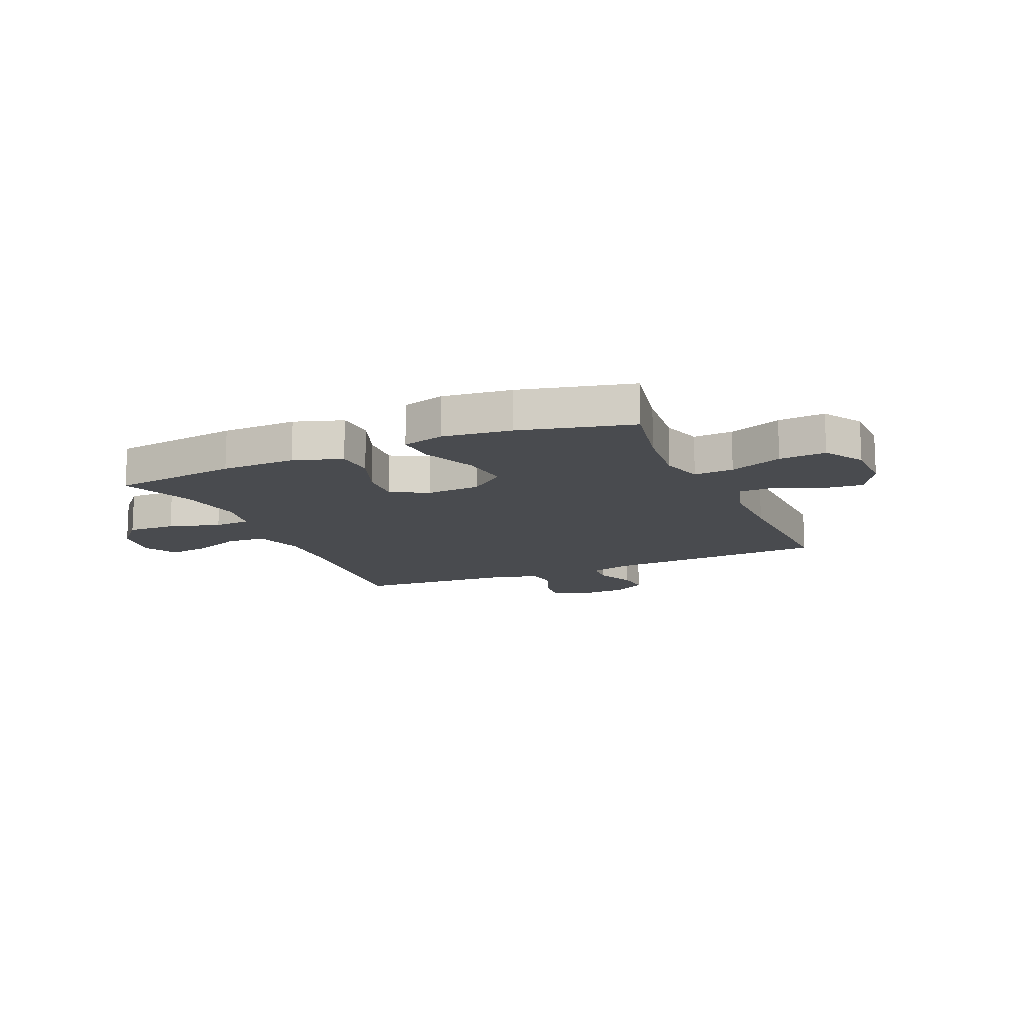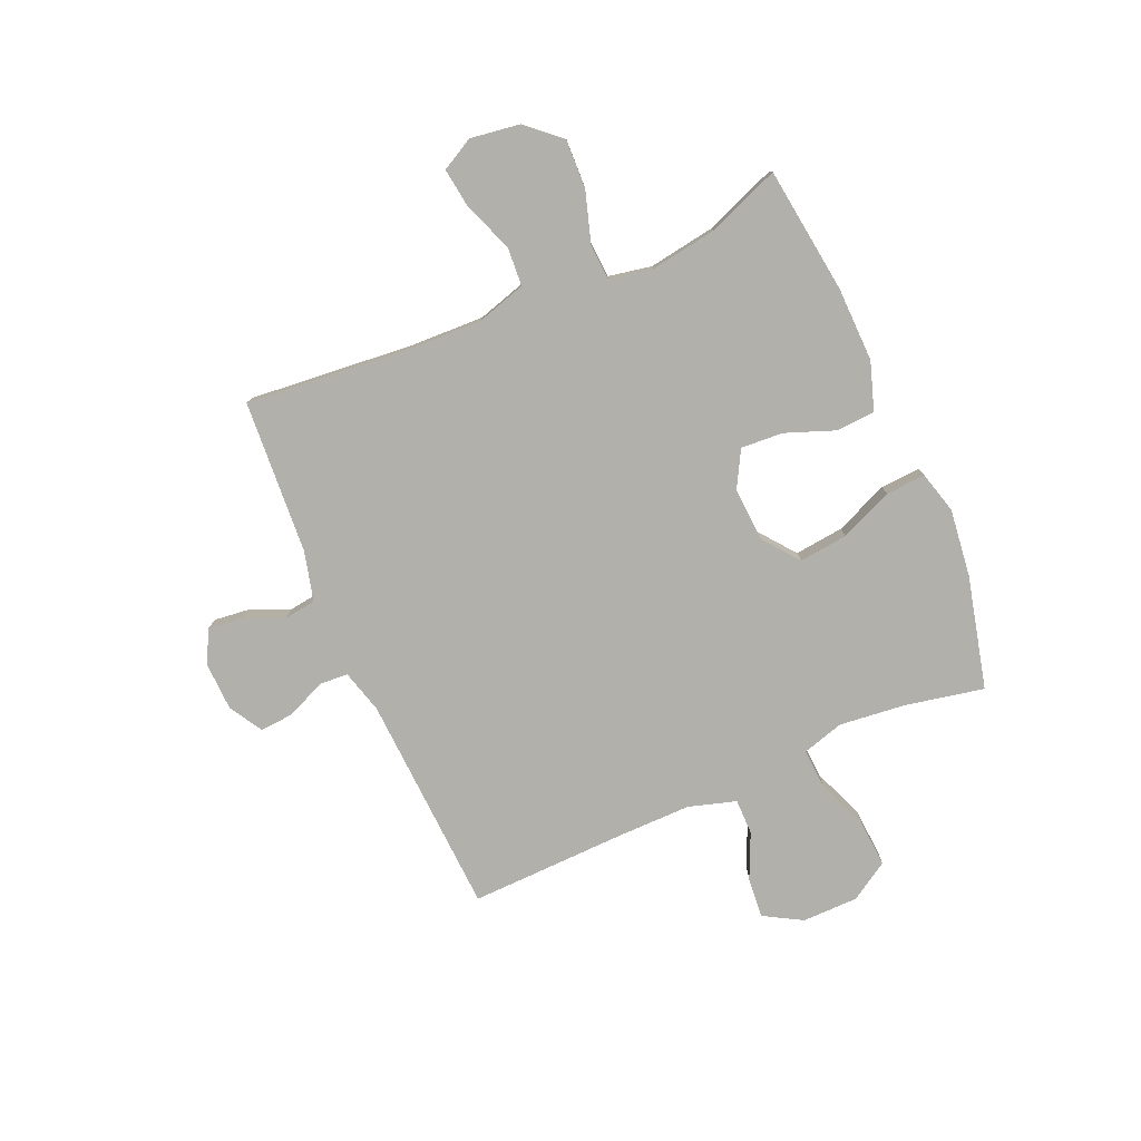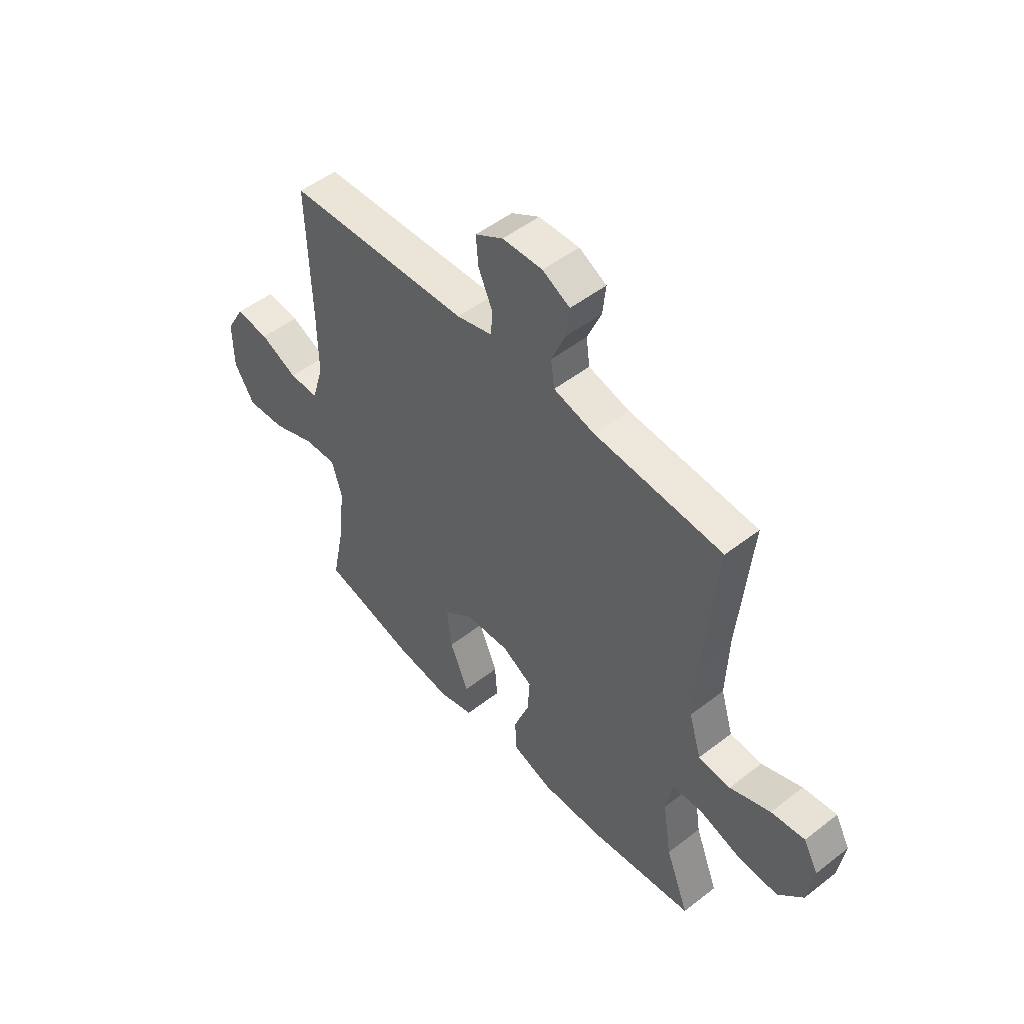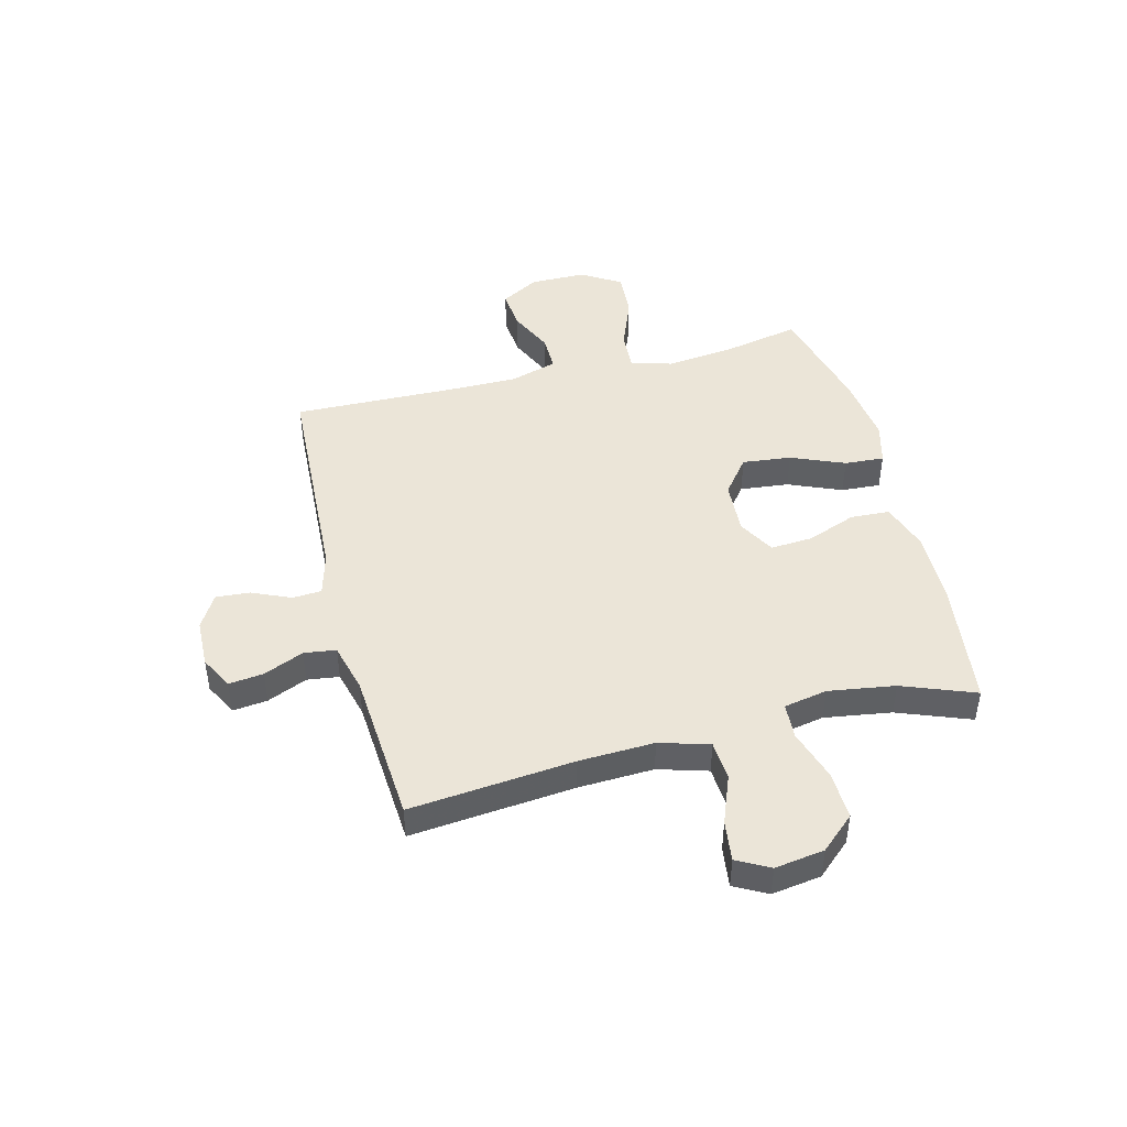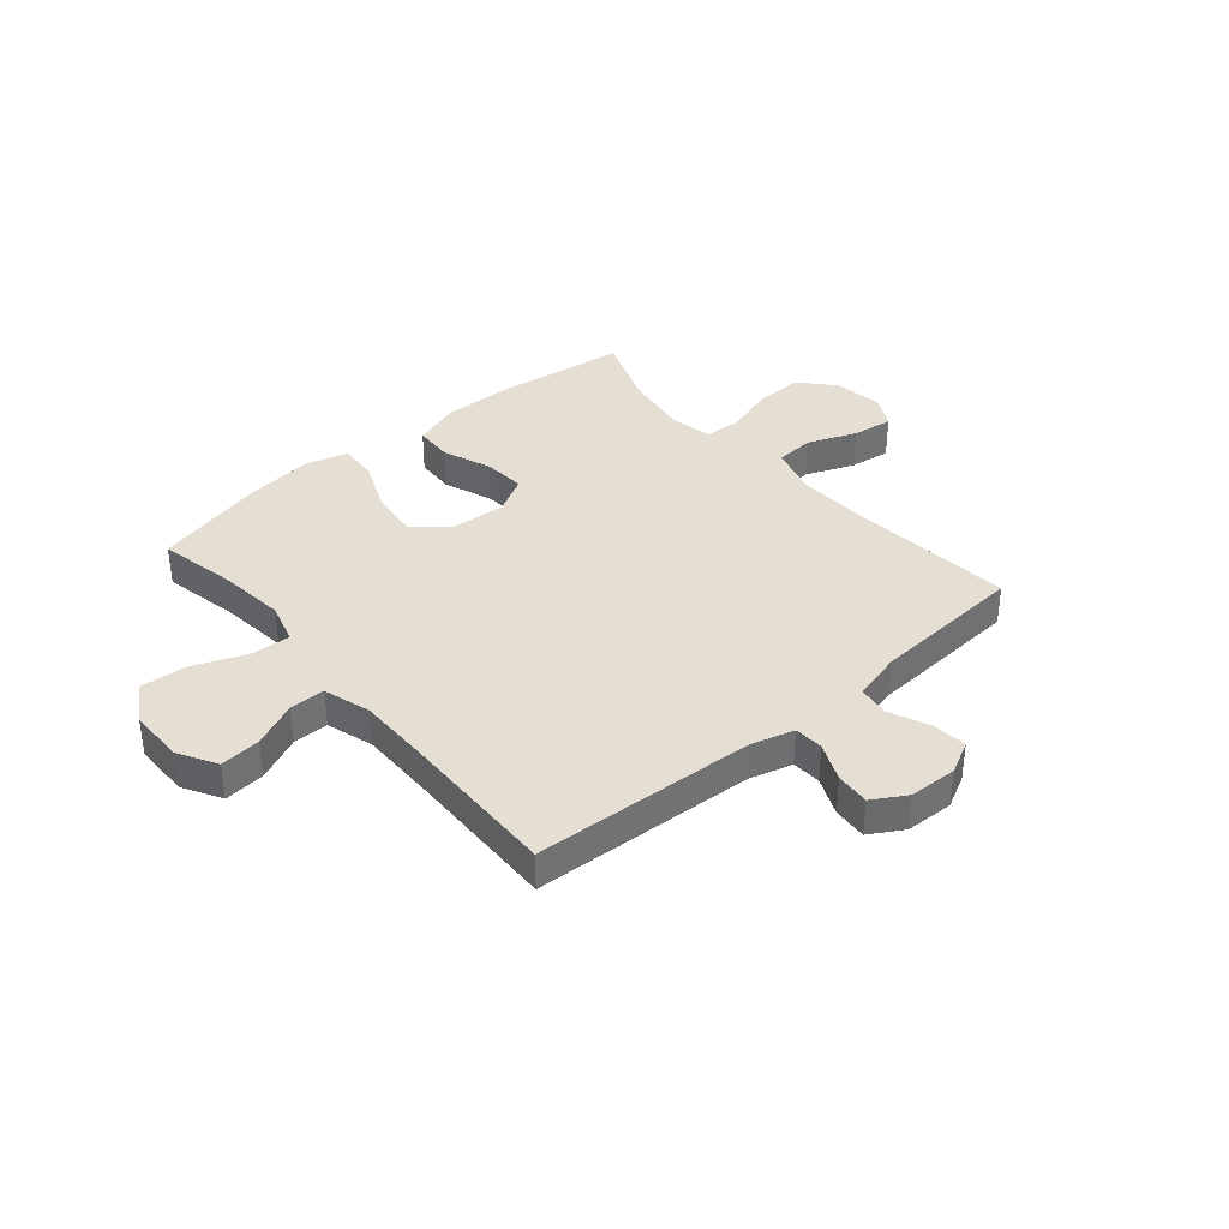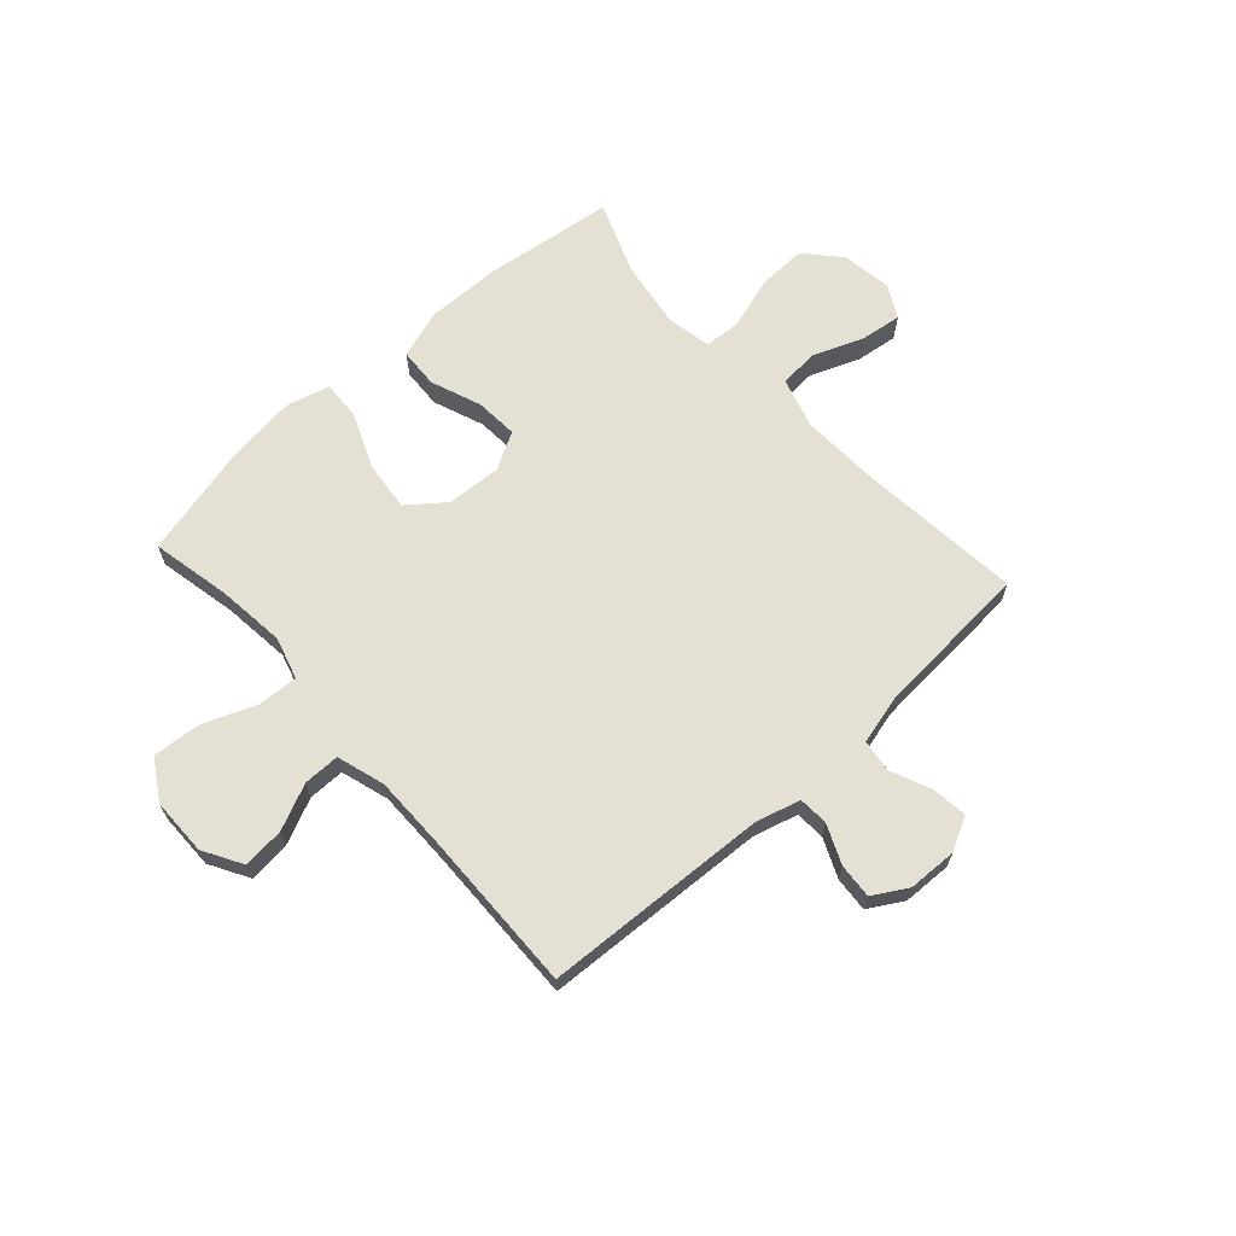
<metadata>
{"format":"obj","ext":"obj","renderer":"f3d","projection":"perspective","resolution":1024,"background":"white","views":[{"elev":-13.7,"azim":-156.4,"up":"+Y"},{"elev":-78.5,"azim":113.5,"up":"+Y"},{"elev":50.3,"azim":49.6,"up":"+Z"},{"elev":45.6,"azim":75.5,"up":"+Y"},{"elev":37.2,"azim":-40.4,"up":"+Y"},{"elev":65.9,"azim":-42.2,"up":"+Y"}]}
</metadata>
<code>
v 0.5 0.07 0.5
v 0.472 0.07 0.202
v 0.467 0.07 0.065
v 0.494 0.07 -0.025
v 0.565 0.07 -0.03
v 0.654 0.07 0.005
v 0.728 0.07 0.015
v 0.76 0.07 -0.044
v 0.747 0.07 -0.134
v 0.692 0.07 -0.196
v 0.604 0.07 -0.193
v 0.511 0.07 -0.164
v 0.445 0.07 -0.168
v 0.43 0.07 -0.247
v 0.449 0.07 -0.368
v 0.5 0.07 -0.5
v 0.269 0.07 -0.53
v 0.133 0.07 -0.533
v 0.045 0.07 -0.504
v 0.041 0.07 -0.433
v 0.075 0.07 -0.343
v 0.08 0.07 -0.266
v 0.013 0.07 -0.229
v -0.085 0.07 -0.235
v -0.15 0.07 -0.286
v -0.14 0.07 -0.375
v -0.099 0.07 -0.472
v -0.094 0.07 -0.544
v -0.171 0.07 -0.565
v -0.295 0.07 -0.55
v -0.5 0.07 -0.5
v -0.471 0.07 -0.357
v -0.458 0.07 -0.235
v -0.48 0.07 -0.16
v -0.552 0.07 -0.164
v -0.648 0.07 -0.202
v -0.733 0.07 -0.208
v -0.777 0.07 -0.137
v -0.778 0.07 -0.035
v -0.738 0.07 0.035
v -0.664 0.07 0.028
v -0.582 0.07 -0.009
v -0.517 0.07 -0.009
v -0.491 0.07 0.077
v -0.492 0.07 0.211
v -0.5 0.07 0.5
v -0.096 0.07 0.521
v -0.017 0.07 0.543
v -0.014 0.07 0.596
v -0.045 0.07 0.666
v -0.05 0.07 0.728
v 0.011 0.07 0.764
v 0.099 0.07 0.767
v 0.159 0.07 0.736
v 0.152 0.07 0.673
v 0.121 0.07 0.6
v 0.129 0.07 0.542
v 0.219 0.07 0.519
v 0.5 0 0.5
v 0.472 0 0.202
v 0.467 0 0.065
v 0.494 0 -0.025
v 0.565 0 -0.03
v 0.654 0 0.005
v 0.728 0 0.015
v 0.76 0 -0.044
v 0.747 0 -0.134
v 0.692 0 -0.196
v 0.604 0 -0.193
v 0.511 0 -0.164
v 0.445 0 -0.168
v 0.43 0 -0.247
v 0.449 0 -0.368
v 0.5 0 -0.5
v 0.269 0 -0.53
v 0.133 0 -0.533
v 0.045 0 -0.504
v 0.041 0 -0.433
v 0.075 0 -0.343
v 0.08 0 -0.266
v 0.013 0 -0.229
v -0.085 0 -0.235
v -0.15 0 -0.286
v -0.14 0 -0.375
v -0.099 0 -0.472
v -0.094 0 -0.544
v -0.171 0 -0.565
v -0.295 0 -0.55
v -0.5 0 -0.5
v -0.471 0 -0.357
v -0.458 0 -0.235
v -0.48 0 -0.16
v -0.552 0 -0.164
v -0.648 0 -0.202
v -0.733 0 -0.208
v -0.777 0 -0.137
v -0.778 0 -0.035
v -0.738 0 0.035
v -0.664 0 0.028
v -0.582 0 -0.009
v -0.517 0 -0.009
v -0.491 0 0.077
v -0.492 0 0.211
v -0.5 0 0.5
v -0.096 0 0.521
v -0.017 0 0.543
v -0.014 0 0.596
v -0.045 0 0.666
v -0.05 0 0.728
v 0.011 0 0.764
v 0.099 0 0.767
v 0.159 0 0.736
v 0.152 0 0.673
v 0.121 0 0.6
v 0.129 0 0.542
v 0.219 0 0.519
f 53 54 55 56
f 51 52 53 56
f 49 50 51 56
f 48 49 56 57
f 47 48 57 58
f 45 46 47 58
f 39 40 41 42
f 39 42 43
f 38 39 43
f 35 36 37 38
f 34 35 38 43
f 33 34 43 44
f 29 30 31 32
f 29 32 33
f 26 27 28 29
f 25 26 29 33
f 24 25 33 44
f 18 19 20 21
f 18 21 22
f 15 16 17 18
f 14 15 18 22
f 13 14 22 23
f 9 10 11 12
f 9 12 13
f 8 9 13
f 5 6 7 8
f 4 5 8 13
f 3 4 13 23
f 45 58 1 2
f 23 24 44 45
f 2 3 23 45
f 114 113 112 111
f 114 111 110 109
f 114 109 108 107
f 115 114 107 106
f 116 115 106 105
f 116 105 104 103
f 100 99 98 97
f 101 100 97
f 101 97 96
f 96 95 94 93
f 101 96 93 92
f 102 101 92 91
f 90 89 88 87
f 91 90 87
f 87 86 85 84
f 91 87 84 83
f 102 91 83 82
f 79 78 77 76
f 80 79 76
f 76 75 74 73
f 80 76 73 72
f 81 80 72 71
f 70 69 68 67
f 71 70 67
f 71 67 66
f 66 65 64 63
f 71 66 63 62
f 81 71 62 61
f 60 59 116 103
f 103 102 82 81
f 103 81 61 60
f 1 59 60 2
f 2 60 61 3
f 3 61 62 4
f 4 62 63 5
f 5 63 64 6
f 6 64 65 7
f 7 65 66 8
f 8 66 67 9
f 9 67 68 10
f 10 68 69 11
f 11 69 70 12
f 12 70 71 13
f 13 71 72 14
f 14 72 73 15
f 15 73 74 16
f 16 74 75 17
f 17 75 76 18
f 18 76 77 19
f 19 77 78 20
f 20 78 79 21
f 21 79 80 22
f 22 80 81 23
f 23 81 82 24
f 24 82 83 25
f 25 83 84 26
f 26 84 85 27
f 27 85 86 28
f 28 86 87 29
f 29 87 88 30
f 30 88 89 31
f 31 89 90 32
f 32 90 91 33
f 33 91 92 34
f 34 92 93 35
f 35 93 94 36
f 36 94 95 37
f 37 95 96 38
f 38 96 97 39
f 39 97 98 40
f 40 98 99 41
f 41 99 100 42
f 42 100 101 43
f 43 101 102 44
f 44 102 103 45
f 45 103 104 46
f 46 104 105 47
f 47 105 106 48
f 48 106 107 49
f 49 107 108 50
f 50 108 109 51
f 51 109 110 52
f 52 110 111 53
f 53 111 112 54
f 54 112 113 55
f 55 113 114 56
f 56 114 115 57
f 57 115 116 58
f 58 116 59 1

</code>
